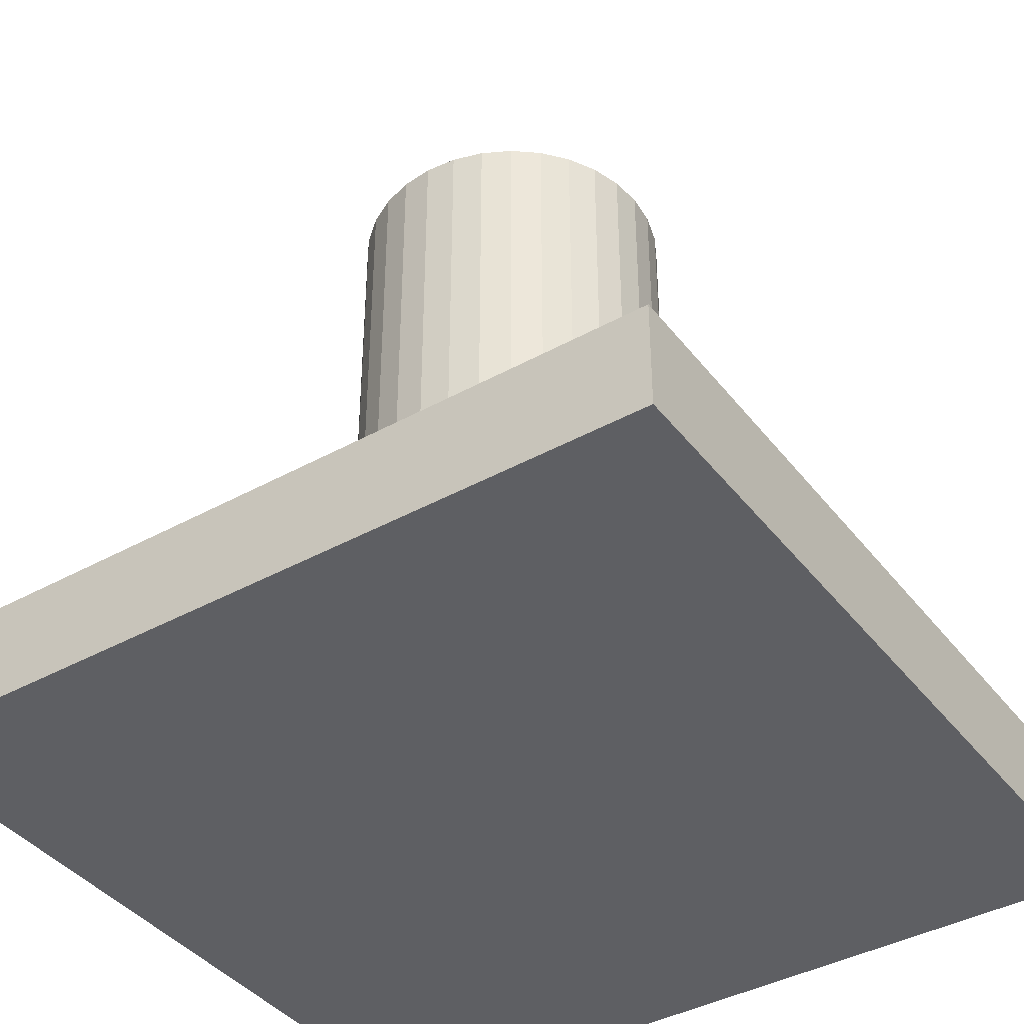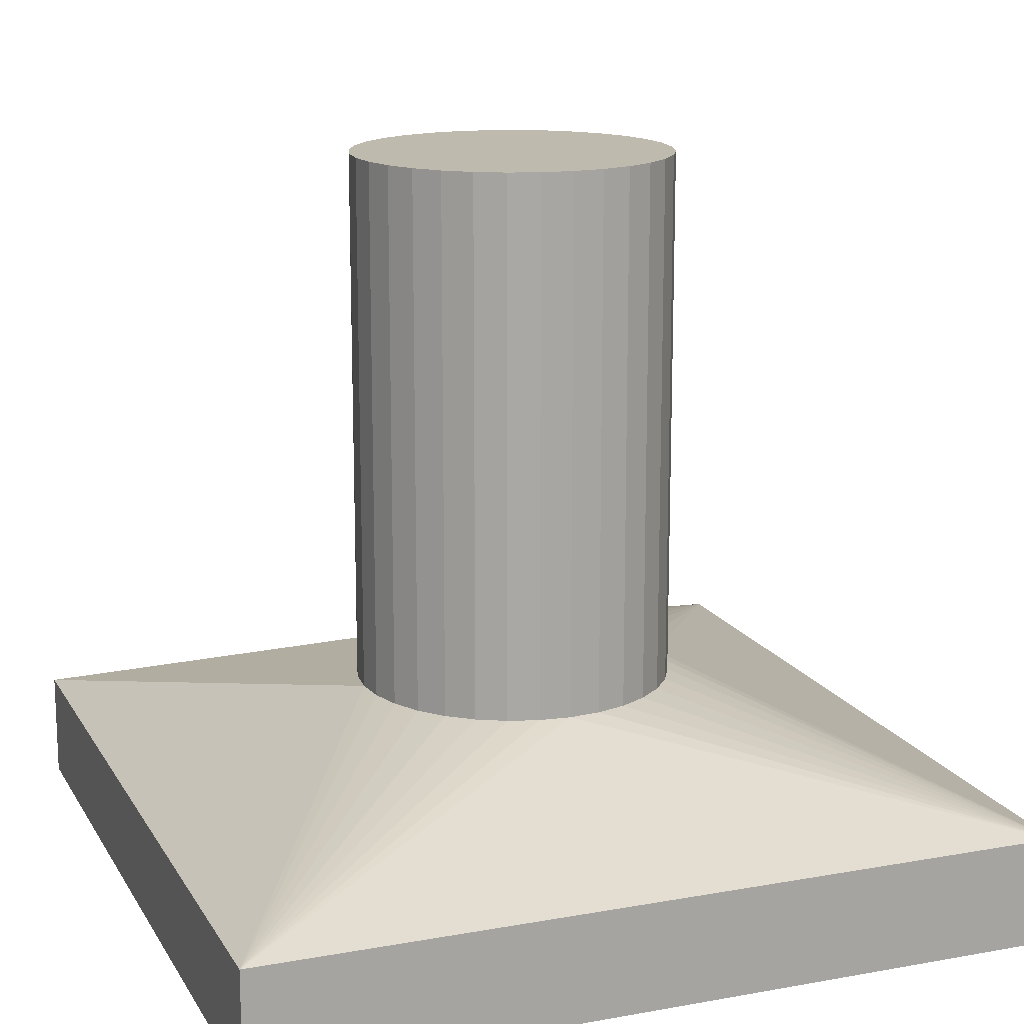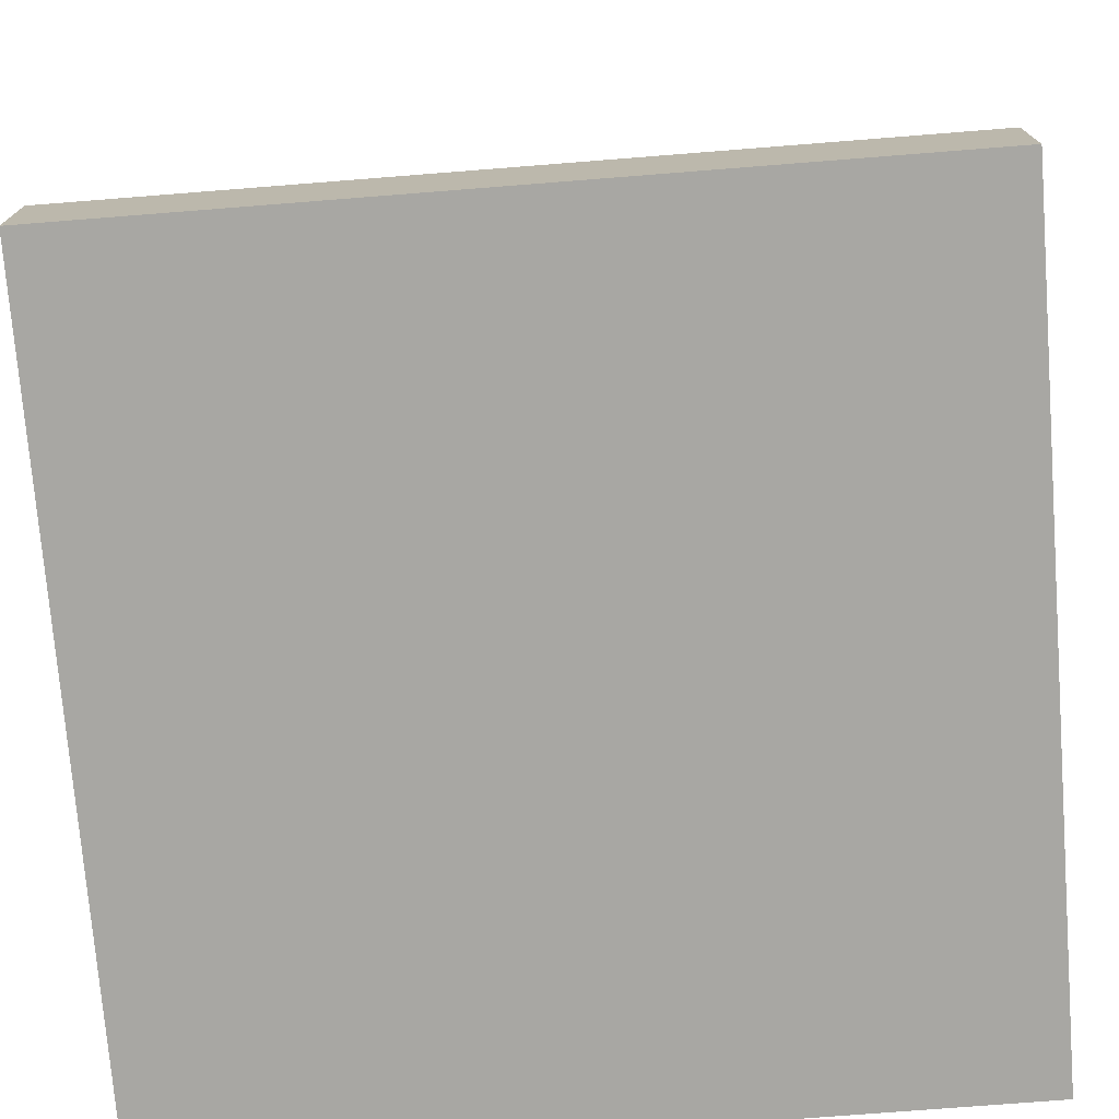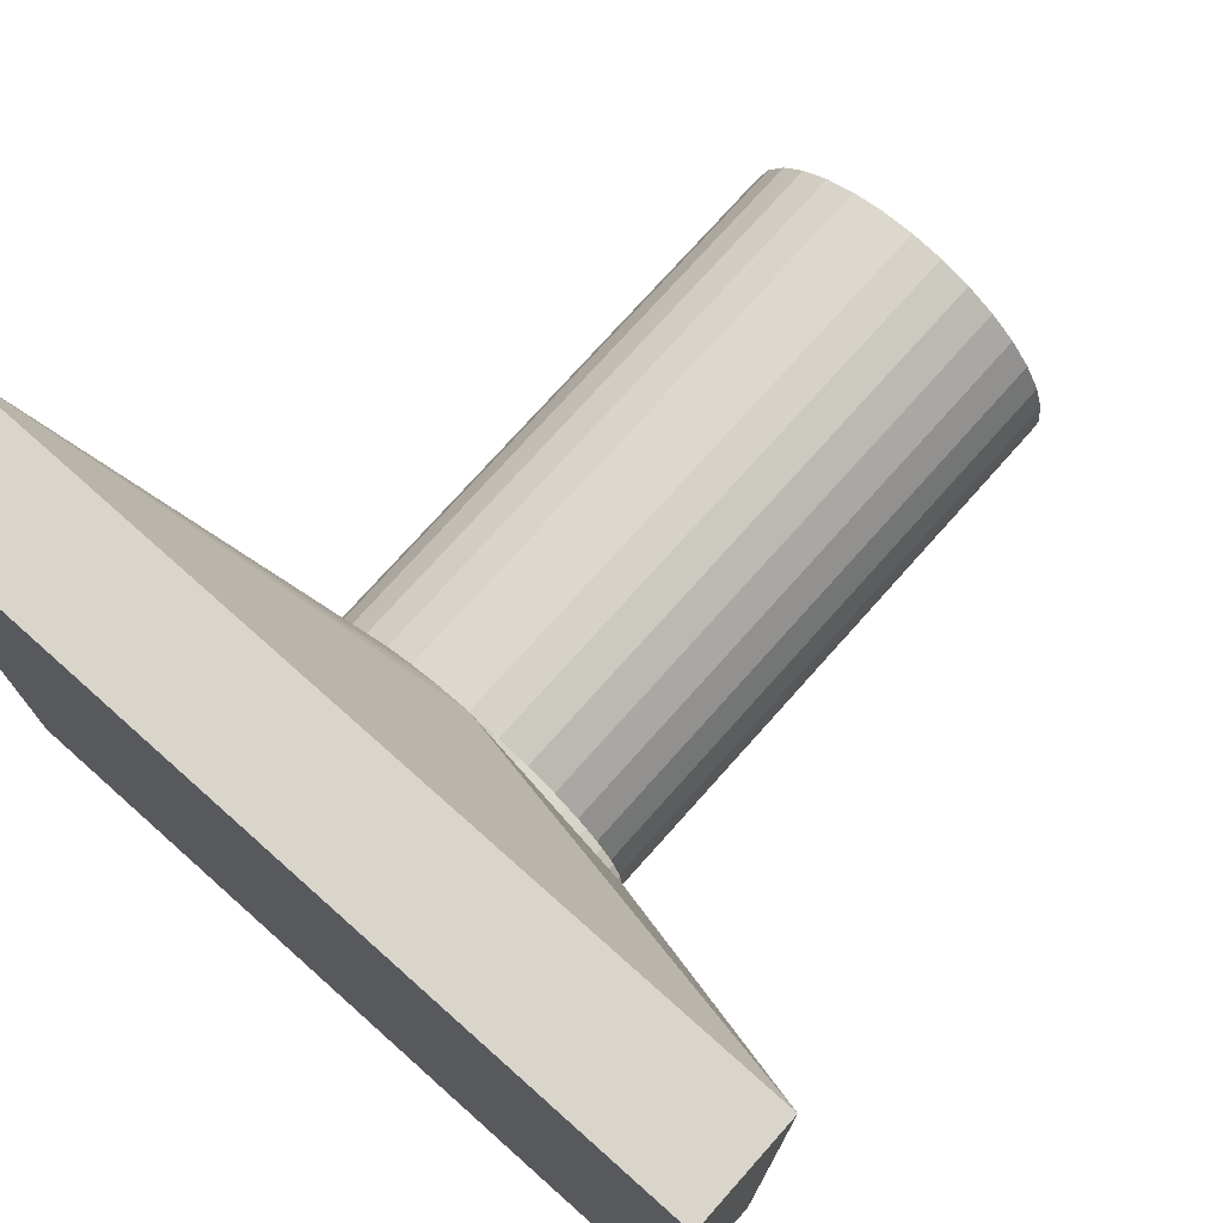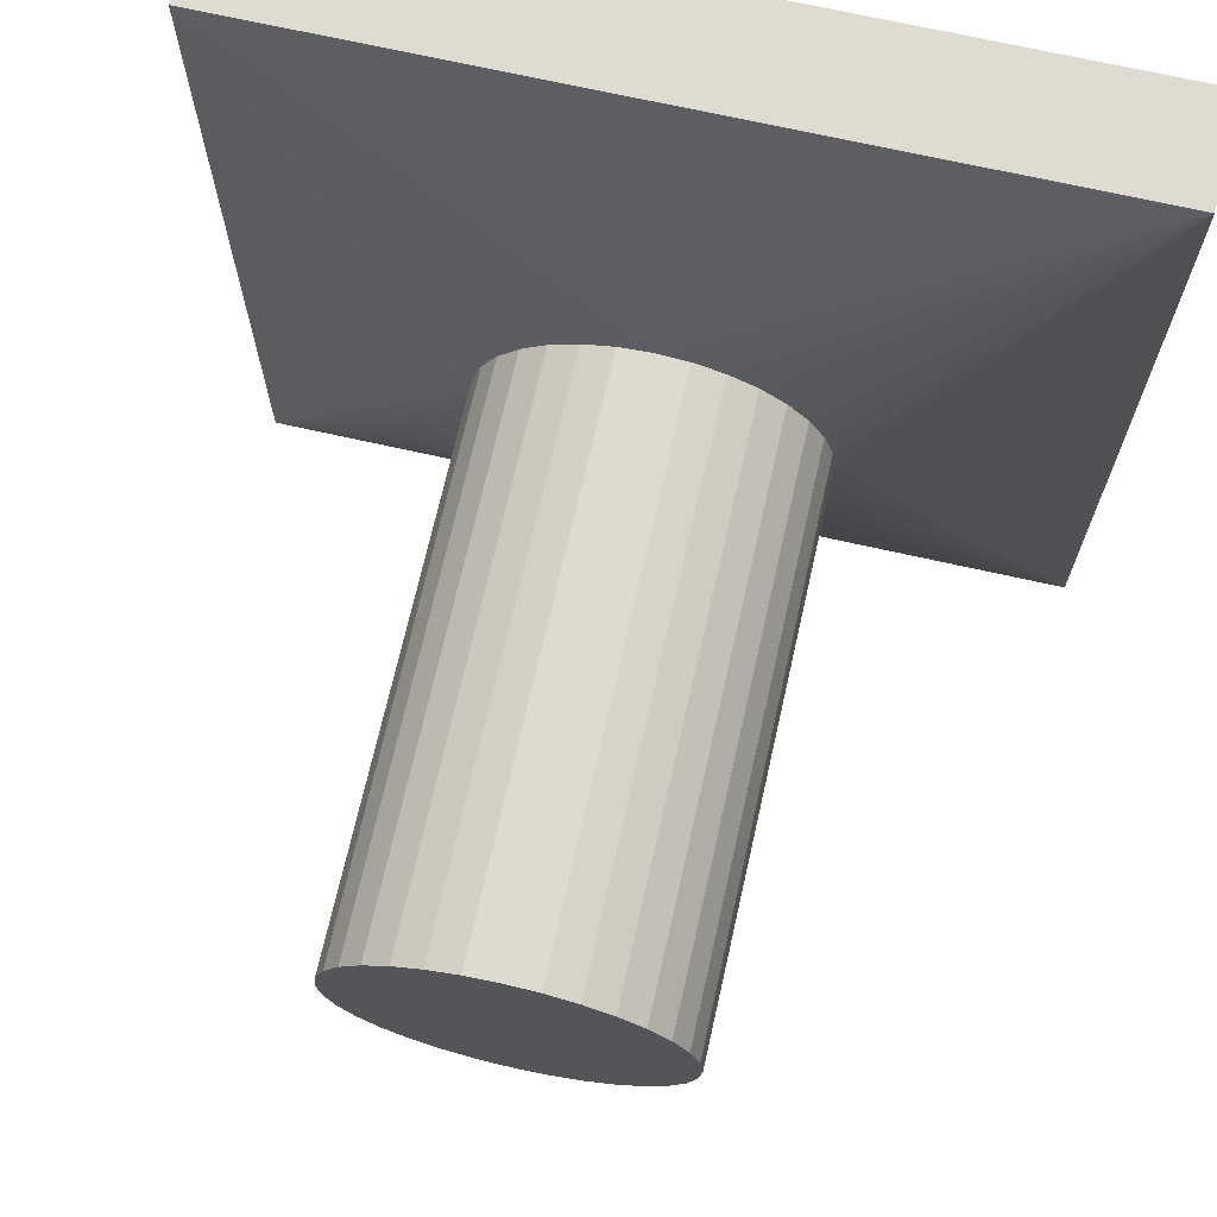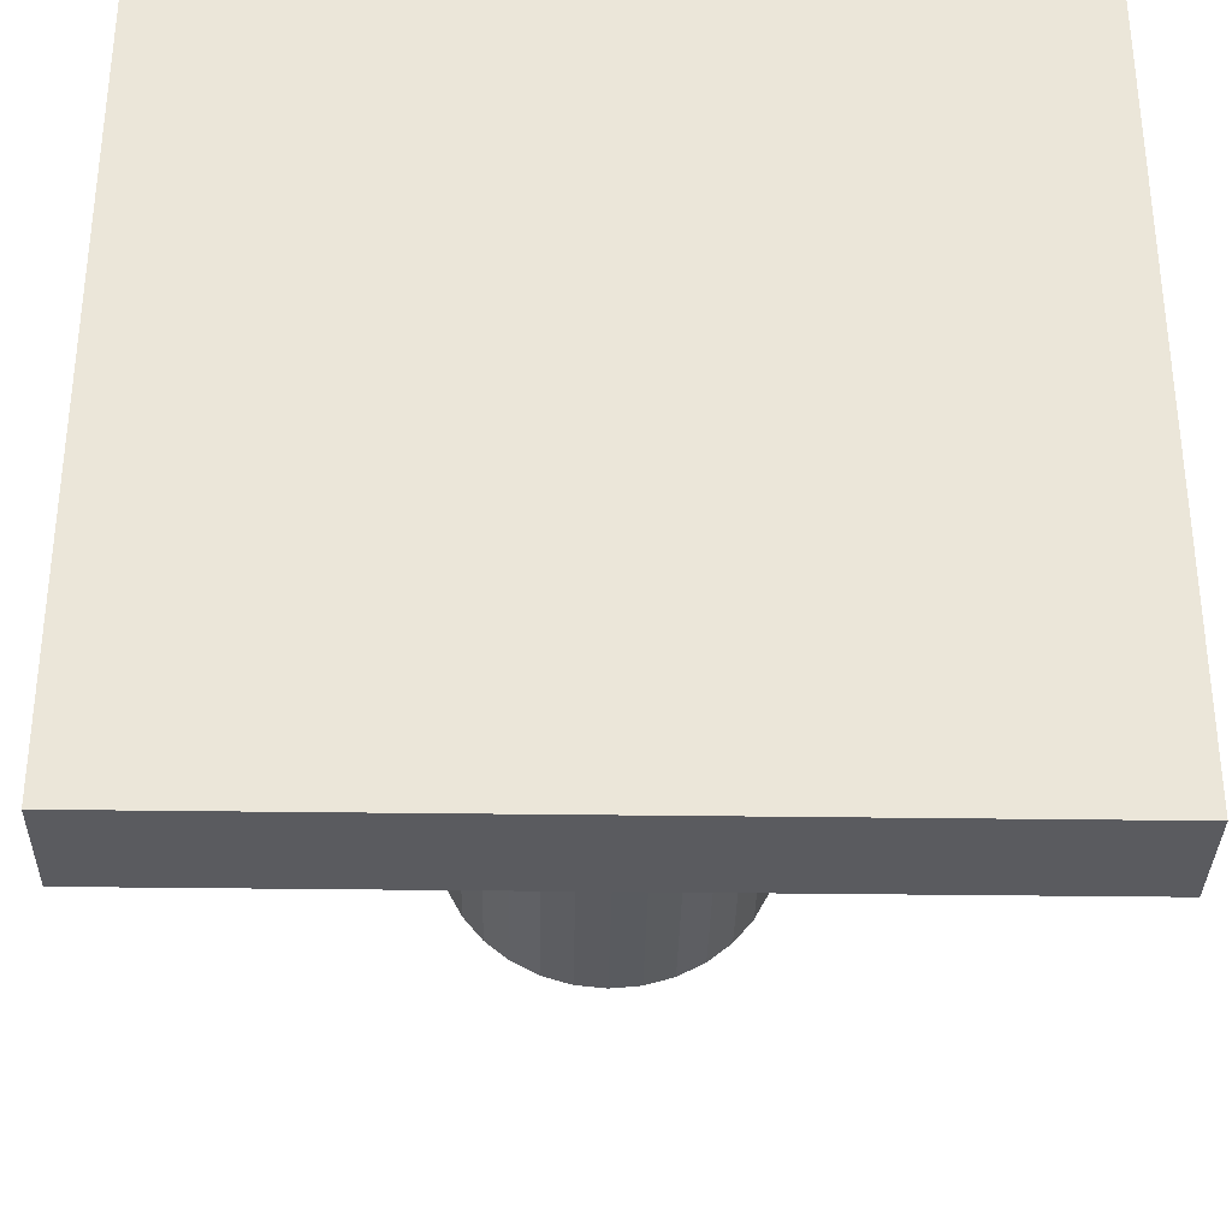
<metadata>
{"format":"obj","ext":"obj","renderer":"f3d","projection":"perspective","resolution":1024,"background":"white","views":[{"elev":-40.5,"azim":-145.9,"up":"+Y"},{"elev":15.4,"azim":159.1,"up":"+Y"},{"elev":-74.5,"azim":-175.5,"up":"+Y"},{"elev":74.7,"azim":41.7,"up":"+Z"},{"elev":70.2,"azim":-167.3,"up":"+Z"},{"elev":-33.4,"azim":-1.1,"up":"+Z"}]}
</metadata>
<code>
o Cylinder
v 0 0.2755 -0.3
v 0 1.275 -0.3
v 0.05853 0.2755 -0.2942
v 0.05853 1.275 -0.2942
v 0.1148 0.2755 -0.2772
v 0.1148 1.275 -0.2772
v 0.1667 0.2755 -0.2494
v 0.1667 1.275 -0.2494
v 0.2121 0.2755 -0.2121
v 0.2121 1.275 -0.2121
v 0.2494 0.2755 -0.1667
v 0.2494 1.275 -0.1667
v 0.2772 0.2755 -0.1148
v 0.2772 1.275 -0.1148
v 0.2942 0.2755 -0.05853
v 0.2942 1.275 -0.05853
v 0.3 0.2755 -0
v 0.3 1.275 -0
v 0.2942 0.2755 0.05853
v 0.2942 1.275 0.05853
v 0.2772 0.2755 0.1148
v 0.2772 1.275 0.1148
v 0.2494 0.2755 0.1667
v 0.2494 1.275 0.1667
v 0.2121 0.2755 0.2121
v 0.2121 1.275 0.2121
v 0.1667 0.2755 0.2494
v 0.1667 1.275 0.2494
v 0.1148 0.2755 0.2772
v 0.1148 1.275 0.2772
v 0.05853 0.2755 0.2942
v 0.05853 1.275 0.2942
v -0 0.2755 0.3
v -0 1.275 0.3
v -0.05853 0.2755 0.2942
v -0.05853 1.275 0.2942
v -0.1148 0.2755 0.2772
v -0.1148 1.275 0.2772
v -0.1667 0.2755 0.2494
v -0.1667 1.275 0.2494
v -0.2121 0.2755 0.2121
v -0.2121 1.275 0.2121
v -0.2494 0.2755 0.1667
v -0.2494 1.275 0.1667
v -0.2772 0.2755 0.1148
v -0.2772 1.275 0.1148
v -0.2942 0.2755 0.05853
v -0.2942 1.275 0.05853
v -0.3 0.2755 -0
v -0.3 1.275 -0
v -0.2942 0.2755 -0.05853
v -0.2942 1.275 -0.05853
v -0.2772 0.2755 -0.1148
v -0.2772 1.275 -0.1148
v -0.2494 0.2755 -0.1667
v -0.2494 1.275 -0.1667
v -0.2121 0.2755 -0.2121
v -0.2121 1.275 -0.2121
v -0.1667 0.2755 -0.2494
v -0.1667 1.275 -0.2494
v -0.1148 0.2755 -0.2772
v -0.1148 1.275 -0.2772
v -0.05853 0.2755 -0.2942
v -0.05853 1.275 -0.2942
v -0.75 -0.1 0.75
v -0.75 0.1 0.75
v -0.75 -0.1 -0.75
v -0.75 0.1 -0.75
v 0.75 -0.1 0.75
v 0.75 0.1 0.75
v 0.75 -0.1 -0.75
v 0.75 0.1 -0.75
f 2 3 1
f 4 5 3
f 6 7 5
f 8 9 7
f 10 11 9
f 12 13 11
f 14 15 13
f 16 17 15
f 18 19 17
f 20 21 19
f 22 23 21
f 24 25 23
f 26 27 25
f 28 29 27
f 30 31 29
f 32 33 31
f 34 35 33
f 36 37 35
f 38 39 37
f 40 41 39
f 42 43 41
f 44 45 43
f 46 47 45
f 48 49 47
f 50 51 49
f 52 53 51
f 54 55 53
f 56 57 55
f 58 59 57
f 60 61 59
f 38 22 54
f 62 63 61
f 64 1 63
f 66 67 65
f 68 71 67
f 72 69 71
f 70 65 69
f 71 65 67
f 33 70 17
f 70 72 17
f 57 59 68
f 9 11 72
f 72 68 1
f 66 49 68
f 33 66 70
f 41 43 66
f 2 4 3
f 4 6 5
f 6 8 7
f 8 10 9
f 10 12 11
f 12 14 13
f 14 16 15
f 16 18 17
f 18 20 19
f 20 22 21
f 22 24 23
f 24 26 25
f 26 28 27
f 28 30 29
f 30 32 31
f 32 34 33
f 34 36 35
f 36 38 37
f 38 40 39
f 40 42 41
f 42 44 43
f 44 46 45
f 46 48 47
f 48 50 49
f 50 52 51
f 52 54 53
f 54 56 55
f 56 58 57
f 58 60 59
f 60 62 61
f 6 4 2
f 2 64 6
f 62 60 58
f 58 56 54
f 54 52 50
f 50 48 46
f 46 44 38
f 42 40 38
f 38 36 30
f 34 32 30
f 30 28 26
f 26 24 22
f 22 20 18
f 18 16 22
f 14 12 10
f 10 8 6
f 6 64 62
f 62 58 54
f 54 50 38
f 44 42 38
f 36 34 30
f 30 26 38
f 22 16 14
f 14 10 22
f 6 62 54
f 50 46 38
f 38 26 22
f 22 10 6
f 6 54 22
f 62 64 63
f 64 2 1
f 66 68 67
f 68 72 71
f 72 70 69
f 70 66 65
f 71 69 65
f 68 49 51
f 68 51 53
f 63 1 68
f 61 63 68
f 68 53 55
f 68 55 57
f 59 61 68
f 72 1 3
f 72 3 5
f 15 17 72
f 13 15 72
f 72 5 7
f 72 7 9
f 11 13 72
f 66 33 35
f 66 35 37
f 47 49 66
f 45 47 66
f 66 37 39
f 66 39 41
f 43 45 66

</code>
